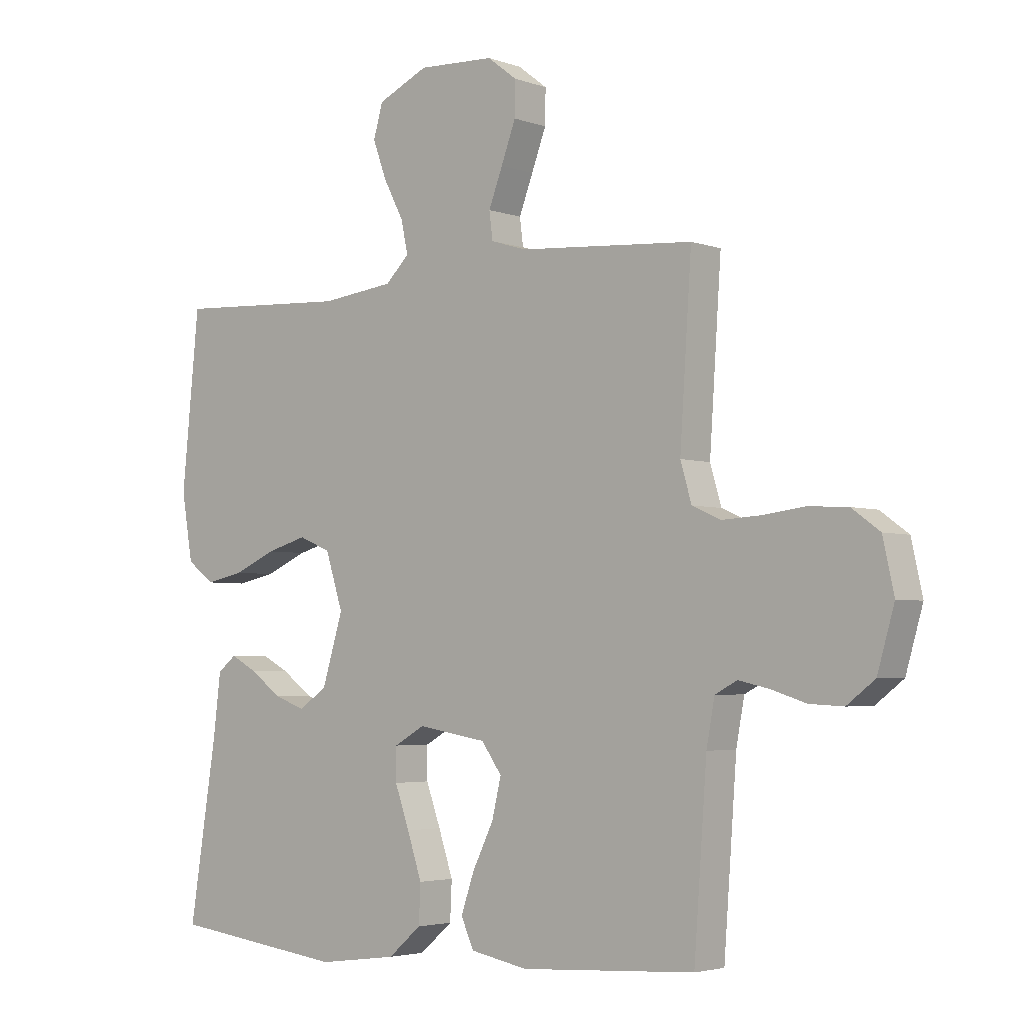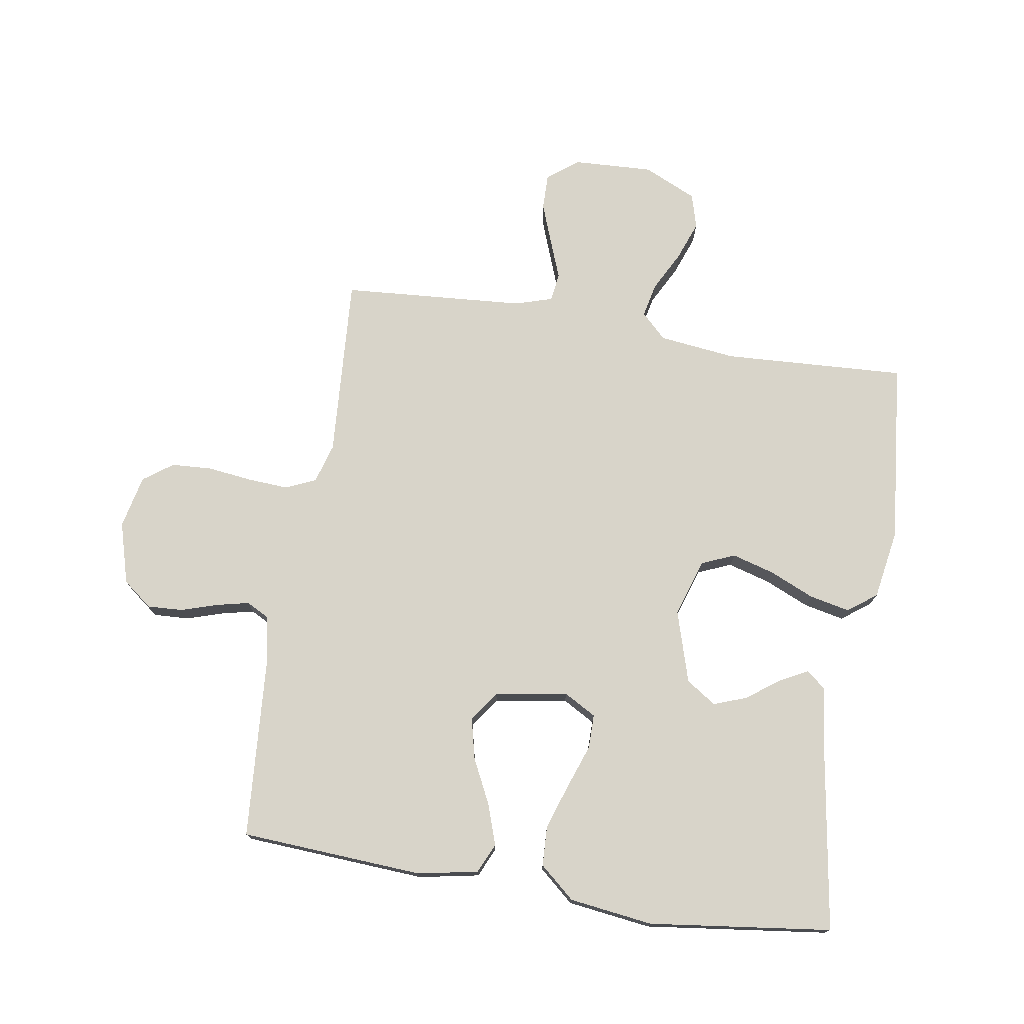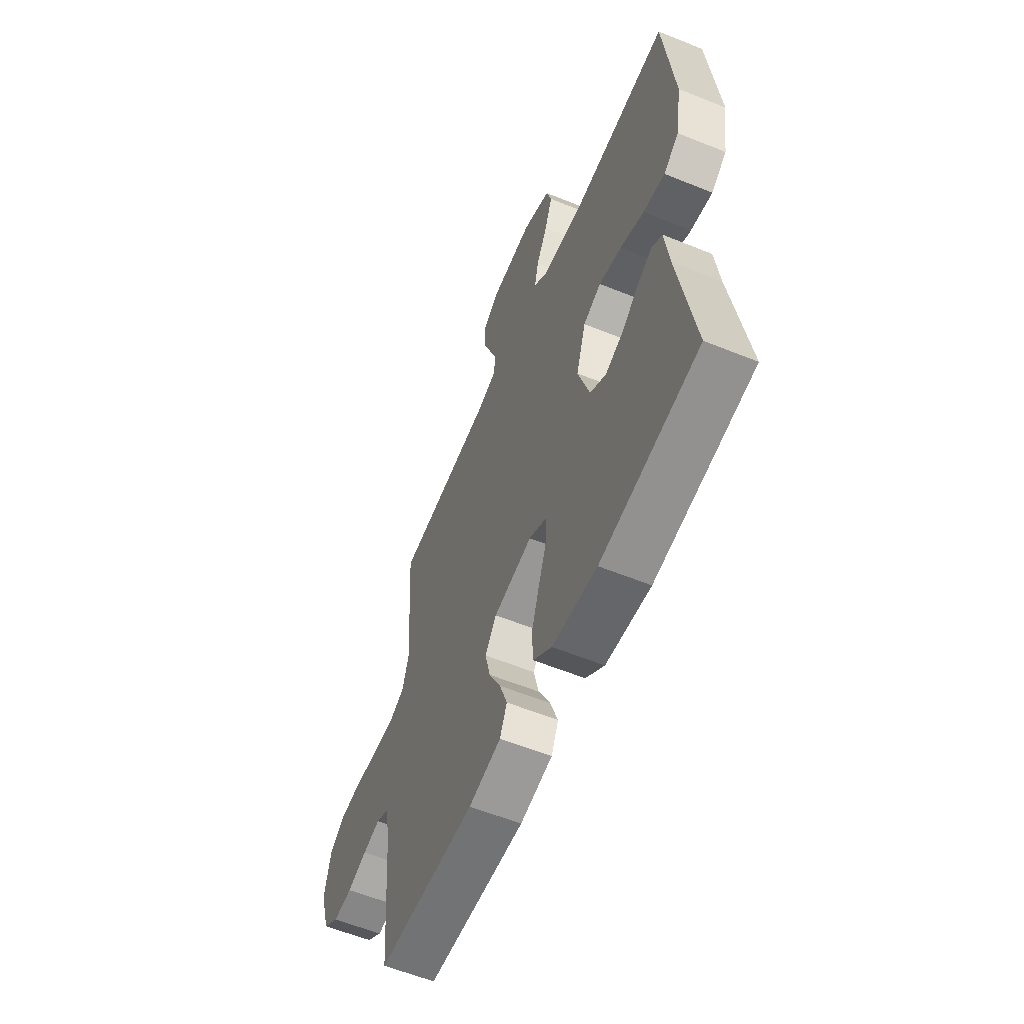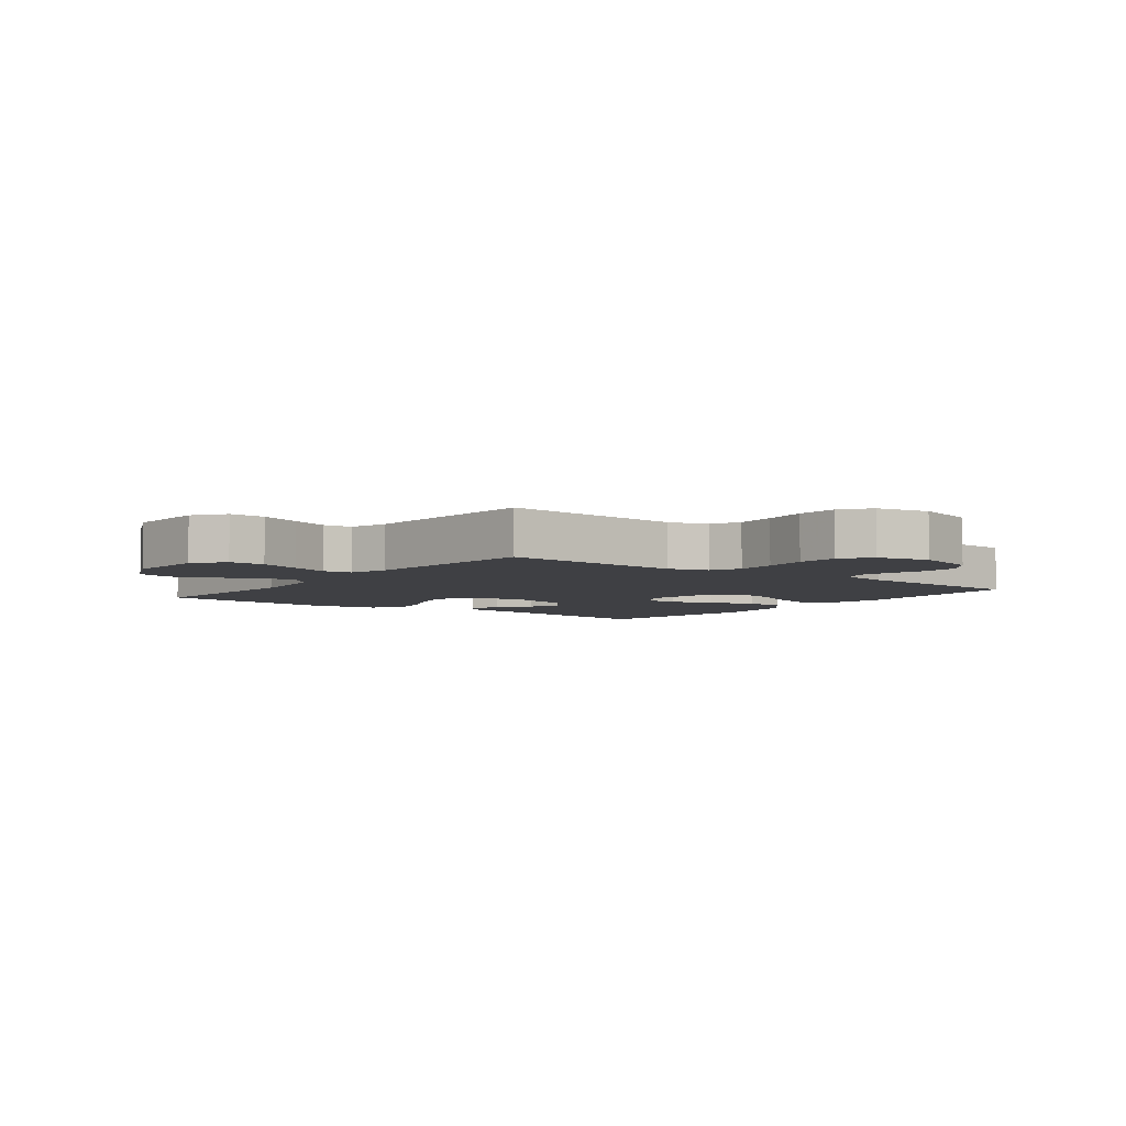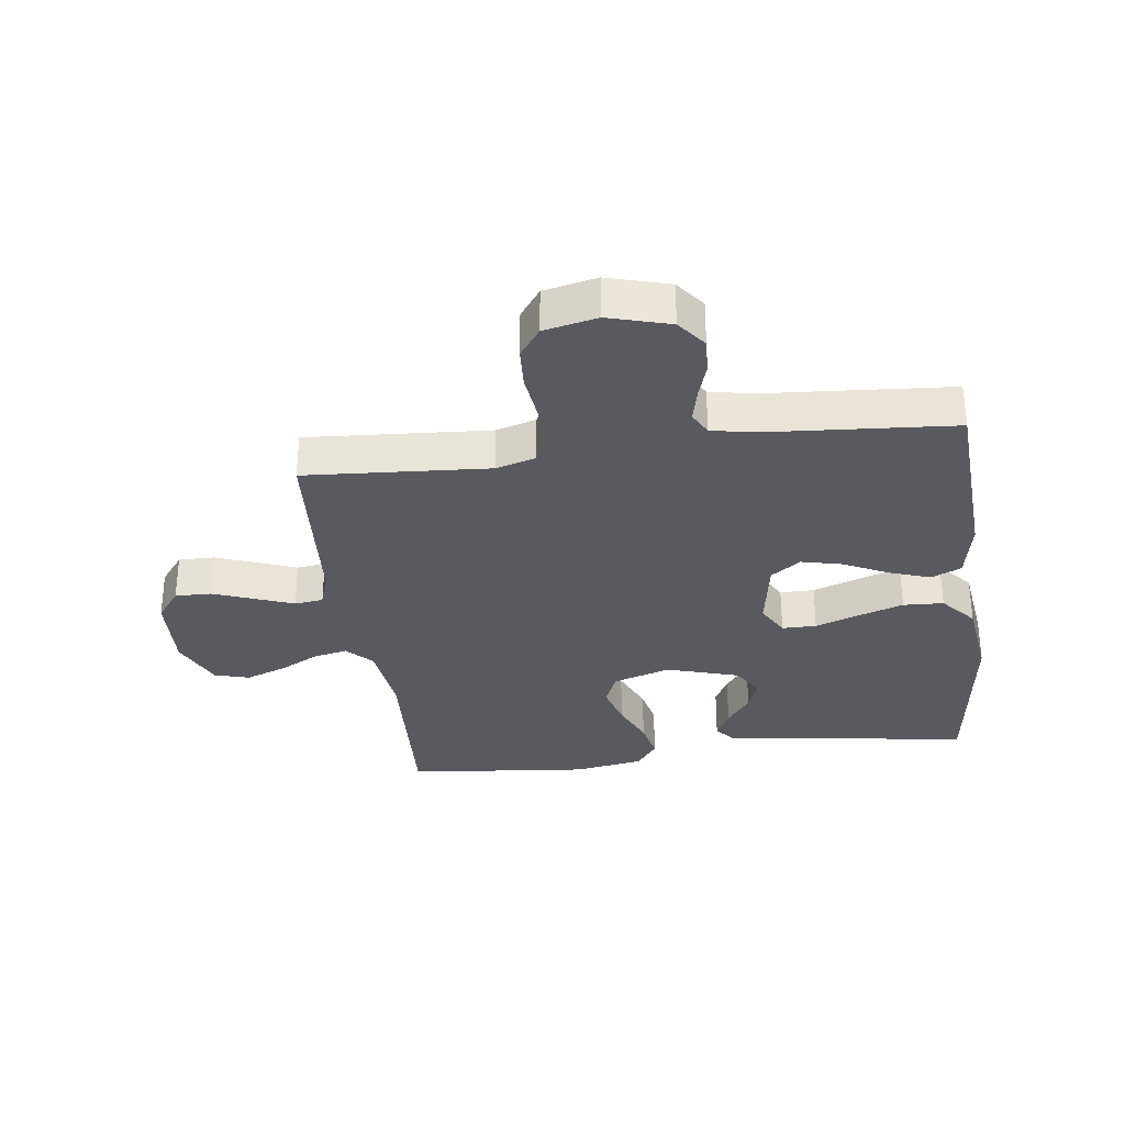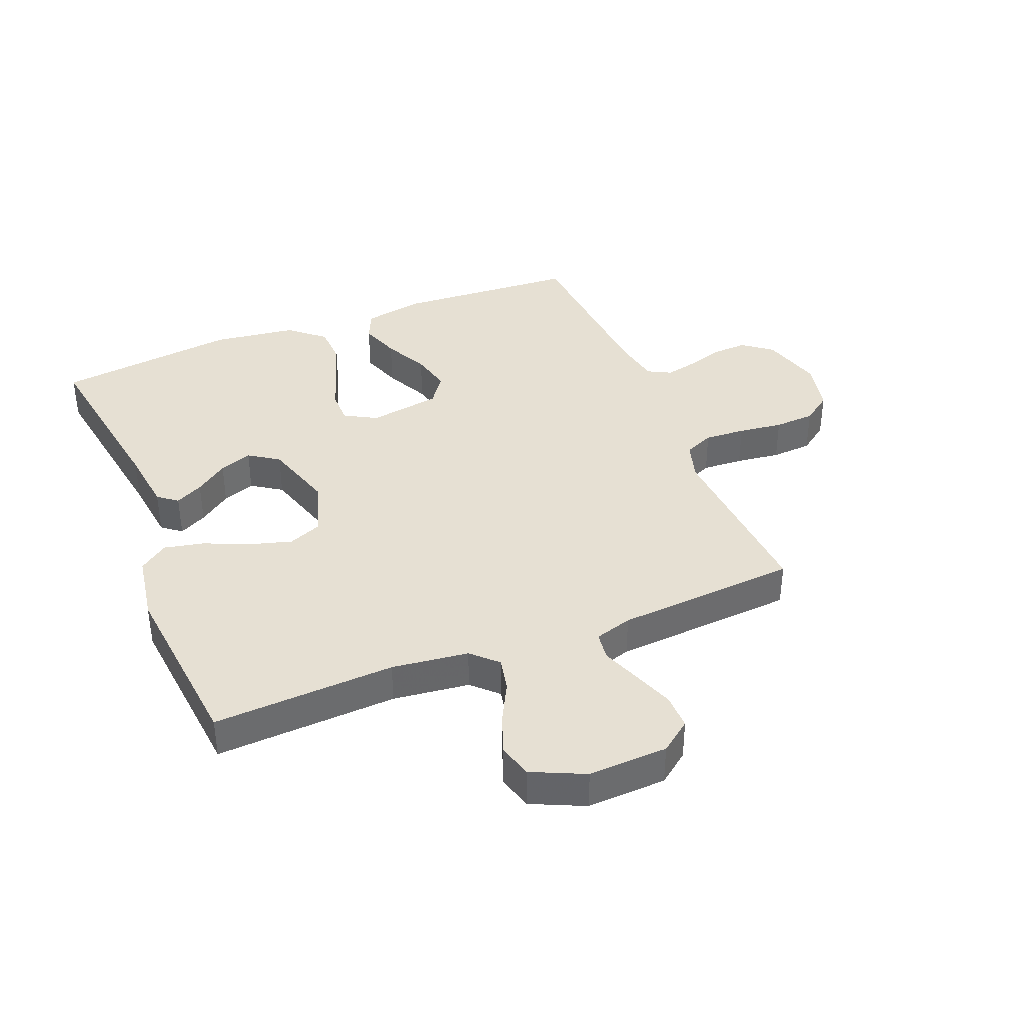
<metadata>
{"format":"obj","ext":"obj","renderer":"f3d","projection":"perspective","resolution":1024,"background":"white","views":[{"elev":-3.6,"azim":40.3,"up":"+Z"},{"elev":75.0,"azim":-170.8,"up":"+Y"},{"elev":-59.1,"azim":-112.6,"up":"+Z"},{"elev":-5.0,"azim":52.6,"up":"+Y"},{"elev":-31.9,"azim":97.5,"up":"+Y"},{"elev":38.4,"azim":-21.9,"up":"+Y"}]}
</metadata>
<code>
v 0.5 0.07 -0.5
v 0.2 0.07 -0.518
v 0.101 0.07 -0.499
v 0.079 0.07 -0.45
v 0.102 0.07 -0.383
v 0.138 0.07 -0.31
v 0.154 0.07 -0.243
v 0.119 0.07 -0.194
v 0 0.07 -0.174
v -0.053 0.07 -0.204
v -0.053 0.07 -0.26
v -0.028 0.07 -0.33
v -0.003 0.07 -0.405
v -0.006 0.07 -0.471
v -0.063 0.07 -0.52
v -0.2 0.07 -0.538
v -0.5 0.07 -0.5
v -0.453 0.07 -0.2
v -0.44 0.07 -0.093
v -0.408 0.07 -0.068
v -0.362 0.07 -0.092
v -0.309 0.07 -0.131
v -0.255 0.07 -0.151
v -0.206 0.07 -0.118
v -0.17 0.07 0
v -0.2 0.07 0.094
v -0.255 0.07 0.117
v -0.325 0.07 0.097
v -0.398 0.07 0.065
v -0.464 0.07 0.051
v -0.511 0.07 0.086
v -0.53 0.07 0.2
v -0.5 0.07 0.5
v -0.2 0.07 0.484
v -0.074 0.07 0.499
v -0.033 0.07 0.539
v -0.045 0.07 0.595
v -0.079 0.07 0.66
v -0.103 0.07 0.725
v -0.087 0.07 0.782
v 0 0.07 0.822
v 0.131 0.07 0.816
v 0.182 0.07 0.777
v 0.181 0.07 0.718
v 0.156 0.07 0.651
v 0.132 0.07 0.588
v 0.138 0.07 0.541
v 0.2 0.07 0.522
v 0.5 0.07 0.5
v 0.48 0.07 0.2
v 0.499 0.07 0.135
v 0.548 0.07 0.113
v 0.615 0.07 0.117
v 0.688 0.07 0.126
v 0.755 0.07 0.122
v 0.803 0.07 0.087
v 0.822 0.07 0
v 0.793 0.07 -0.101
v 0.745 0.07 -0.138
v 0.687 0.07 -0.135
v 0.627 0.07 -0.116
v 0.574 0.07 -0.104
v 0.536 0.07 -0.124
v 0.522 0.07 -0.2
v 0.5 0 -0.5
v 0.2 0 -0.518
v 0.101 0 -0.499
v 0.079 0 -0.45
v 0.102 0 -0.383
v 0.138 0 -0.31
v 0.154 0 -0.243
v 0.119 0 -0.194
v 0 0 -0.174
v -0.053 0 -0.204
v -0.053 0 -0.26
v -0.028 0 -0.33
v -0.003 0 -0.405
v -0.006 0 -0.471
v -0.063 0 -0.52
v -0.2 0 -0.538
v -0.5 0 -0.5
v -0.453 0 -0.2
v -0.44 0 -0.093
v -0.408 0 -0.068
v -0.362 0 -0.092
v -0.309 0 -0.131
v -0.255 0 -0.151
v -0.206 0 -0.118
v -0.17 0 0
v -0.2 0 0.094
v -0.255 0 0.117
v -0.325 0 0.097
v -0.398 0 0.065
v -0.464 0 0.051
v -0.511 0 0.086
v -0.53 0 0.2
v -0.5 0 0.5
v -0.2 0 0.484
v -0.074 0 0.499
v -0.033 0 0.539
v -0.045 0 0.595
v -0.079 0 0.66
v -0.103 0 0.725
v -0.087 0 0.782
v 0 0 0.822
v 0.131 0 0.816
v 0.182 0 0.777
v 0.181 0 0.718
v 0.156 0 0.651
v 0.132 0 0.588
v 0.138 0 0.541
v 0.2 0 0.522
v 0.5 0 0.5
v 0.48 0 0.2
v 0.499 0 0.135
v 0.548 0 0.113
v 0.615 0 0.117
v 0.688 0 0.126
v 0.755 0 0.122
v 0.803 0 0.087
v 0.822 0 0
v 0.793 0 -0.101
v 0.745 0 -0.138
v 0.687 0 -0.135
v 0.627 0 -0.116
v 0.574 0 -0.104
v 0.536 0 -0.124
v 0.522 0 -0.2
f 59 60 61
f 58 59 61
f 57 58 61
f 56 57 61
f 55 56 61
f 54 55 61
f 53 54 61
f 52 53 61 62
f 51 52 62 63
f 48 49 50
f 51 63 64
f 50 51 64
f 48 50 64
f 47 48 64
f 44 45 46
f 43 44 46
f 42 43 46
f 41 42 46
f 40 41 46
f 39 40 46
f 38 39 46
f 37 38 46
f 36 37 46 47
f 32 33 34
f 31 32 34
f 30 31 34
f 29 30 34
f 28 29 34
f 27 28 34 35
f 36 47 64
f 35 36 64
f 27 35 64
f 26 27 64
f 20 21 22
f 19 20 22
f 18 19 22
f 18 22 23
f 17 18 23
f 16 17 23
f 15 16 23
f 14 15 23
f 13 14 23
f 12 13 23
f 11 12 23
f 10 11 23 24
f 4 5 6
f 3 4 6
f 2 3 6
f 1 2 6
f 64 1 6
f 64 6 7
f 25 26 64
f 9 10 24 25
f 8 9 25 64
f 7 8 64
f 125 124 123
f 125 123 122
f 125 122 121
f 125 121 120
f 125 120 119
f 125 119 118
f 125 118 117
f 126 125 117 116
f 127 126 116 115
f 114 113 112
f 128 127 115
f 128 115 114
f 128 114 112
f 128 112 111
f 110 109 108
f 110 108 107
f 110 107 106
f 110 106 105
f 110 105 104
f 110 104 103
f 110 103 102
f 110 102 101
f 111 110 101 100
f 98 97 96
f 98 96 95
f 98 95 94
f 98 94 93
f 98 93 92
f 99 98 92 91
f 128 111 100
f 128 100 99
f 128 99 91
f 128 91 90
f 86 85 84
f 86 84 83
f 86 83 82
f 87 86 82
f 87 82 81
f 87 81 80
f 87 80 79
f 87 79 78
f 87 78 77
f 87 77 76
f 87 76 75
f 88 87 75 74
f 70 69 68
f 70 68 67
f 70 67 66
f 70 66 65
f 70 65 128
f 71 70 128
f 128 90 89
f 89 88 74 73
f 128 89 73 72
f 128 72 71
f 1 65 66 2
f 2 66 67 3
f 3 67 68 4
f 4 68 69 5
f 5 69 70 6
f 6 70 71 7
f 7 71 72 8
f 8 72 73 9
f 9 73 74 10
f 10 74 75 11
f 11 75 76 12
f 12 76 77 13
f 13 77 78 14
f 14 78 79 15
f 15 79 80 16
f 16 80 81 17
f 17 81 82 18
f 18 82 83 19
f 19 83 84 20
f 20 84 85 21
f 21 85 86 22
f 22 86 87 23
f 23 87 88 24
f 24 88 89 25
f 25 89 90 26
f 26 90 91 27
f 27 91 92 28
f 28 92 93 29
f 29 93 94 30
f 30 94 95 31
f 31 95 96 32
f 32 96 97 33
f 33 97 98 34
f 34 98 99 35
f 35 99 100 36
f 36 100 101 37
f 37 101 102 38
f 38 102 103 39
f 39 103 104 40
f 40 104 105 41
f 41 105 106 42
f 42 106 107 43
f 43 107 108 44
f 44 108 109 45
f 45 109 110 46
f 46 110 111 47
f 47 111 112 48
f 48 112 113 49
f 49 113 114 50
f 50 114 115 51
f 51 115 116 52
f 52 116 117 53
f 53 117 118 54
f 54 118 119 55
f 55 119 120 56
f 56 120 121 57
f 57 121 122 58
f 58 122 123 59
f 59 123 124 60
f 60 124 125 61
f 61 125 126 62
f 62 126 127 63
f 63 127 128 64
f 64 128 65 1

</code>
